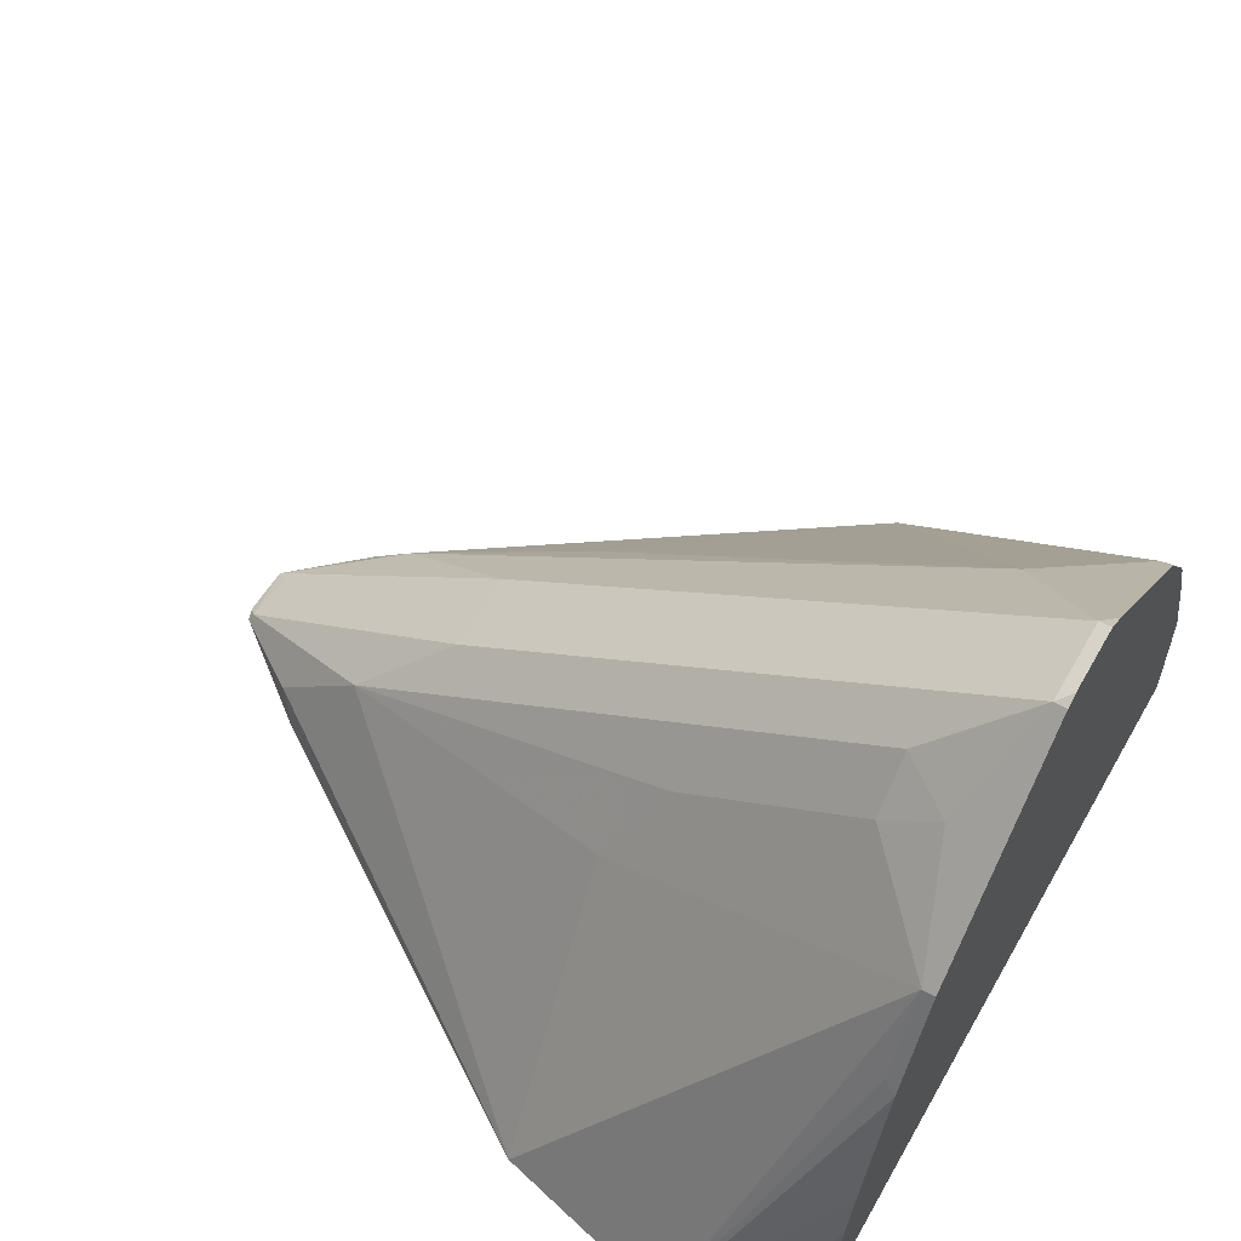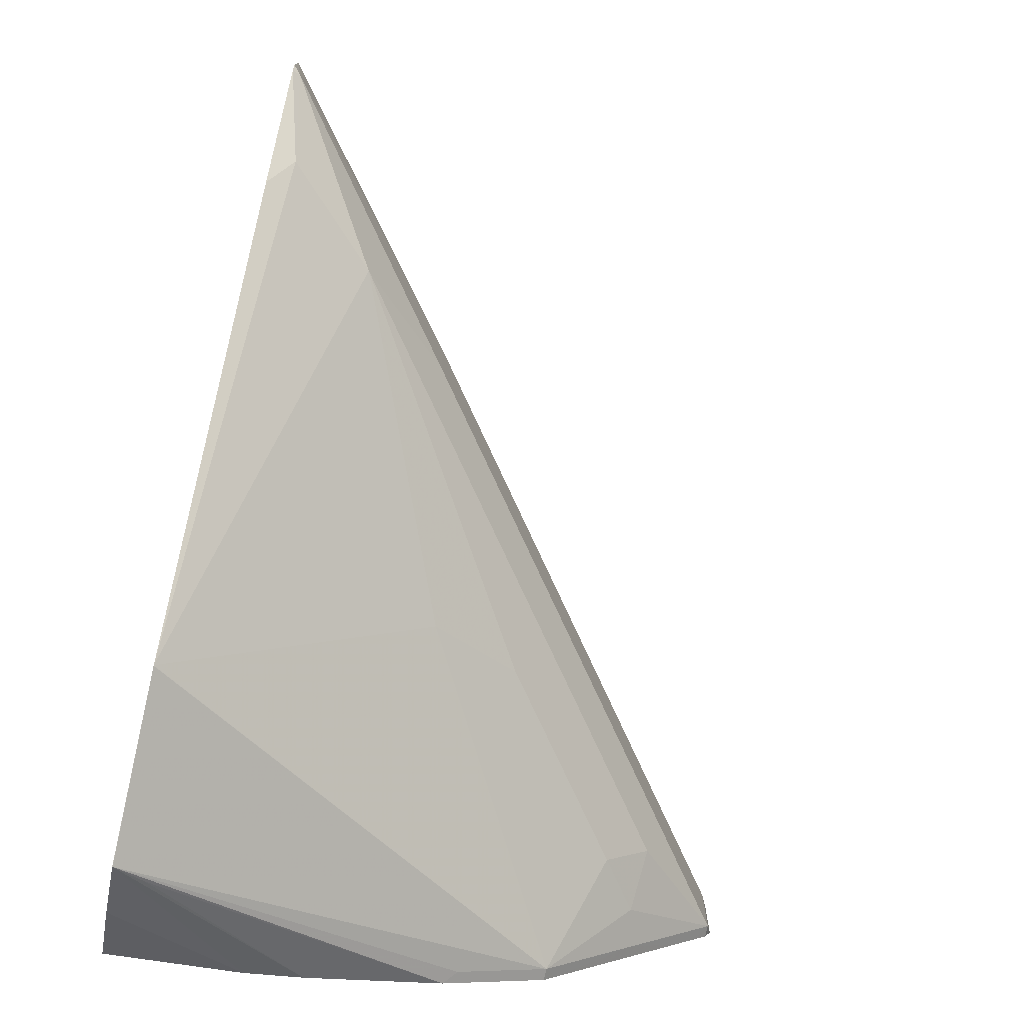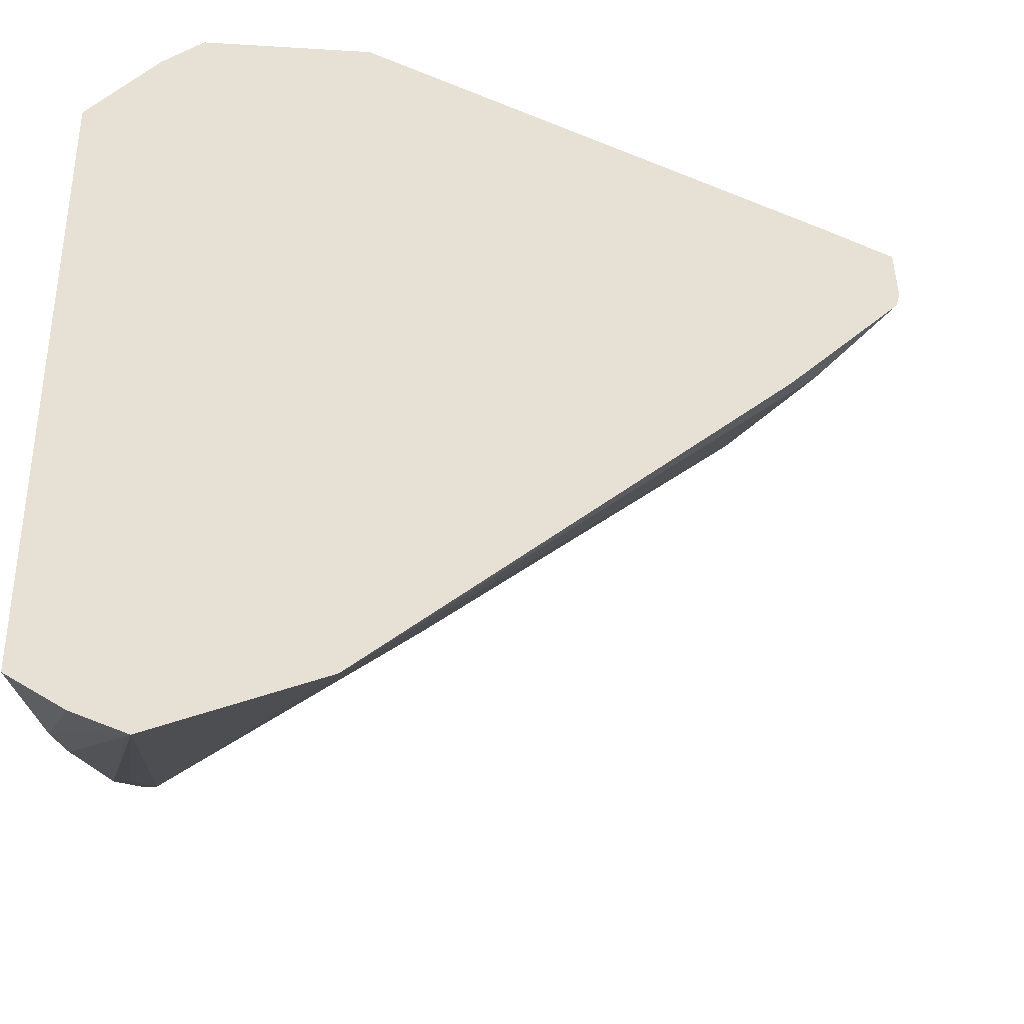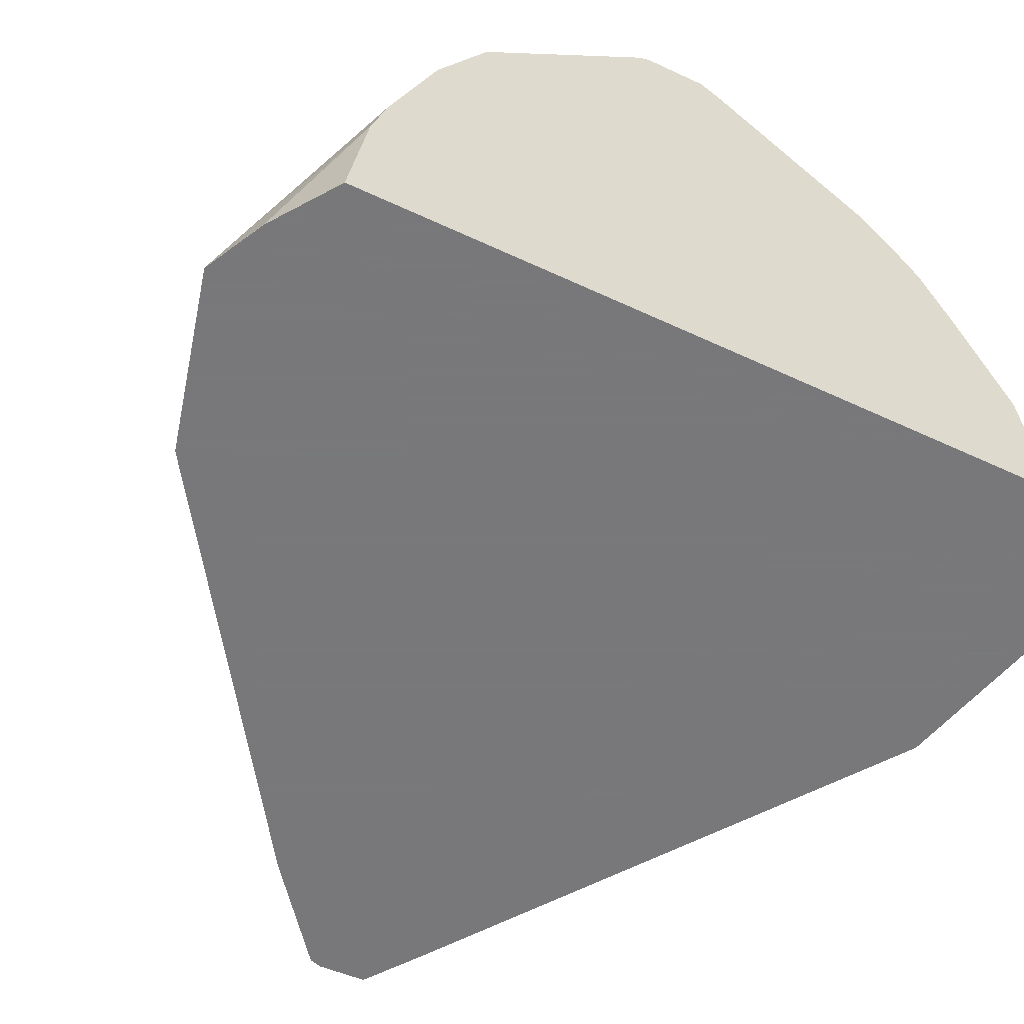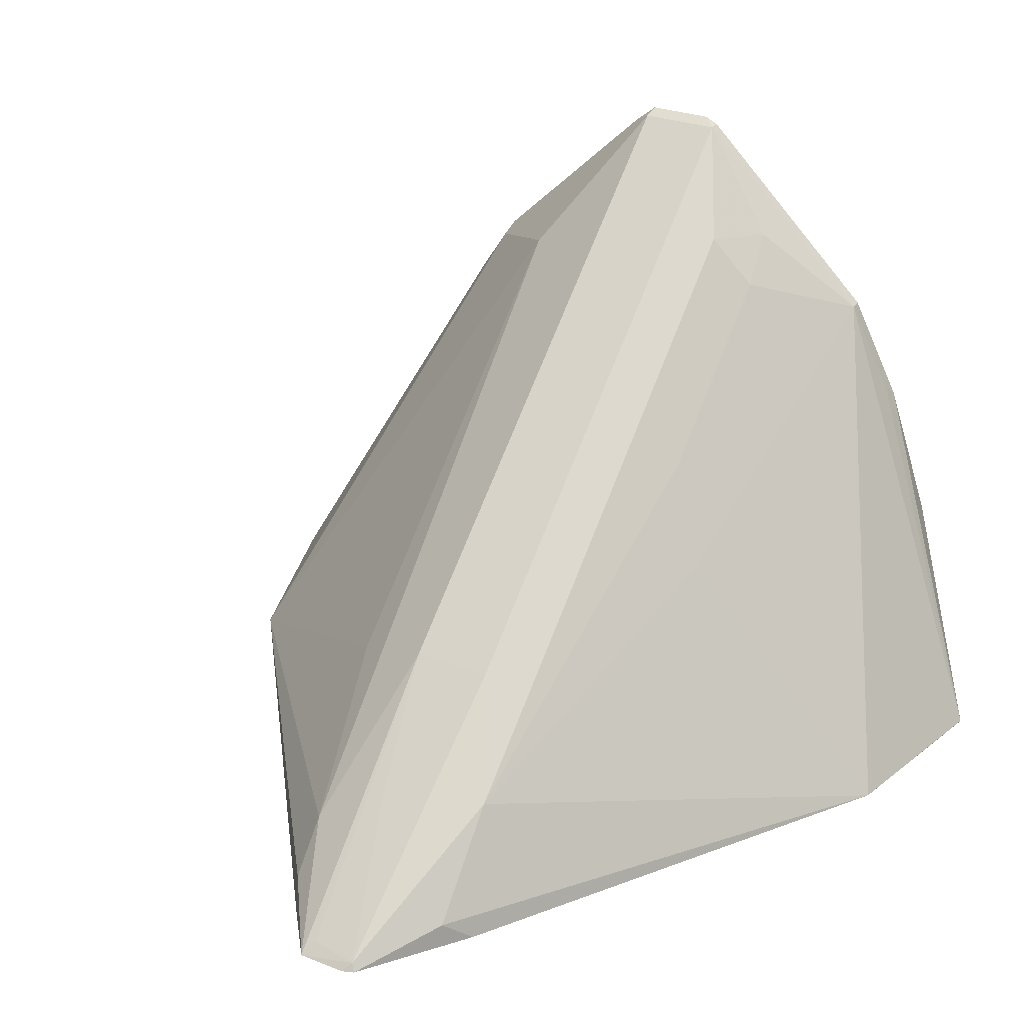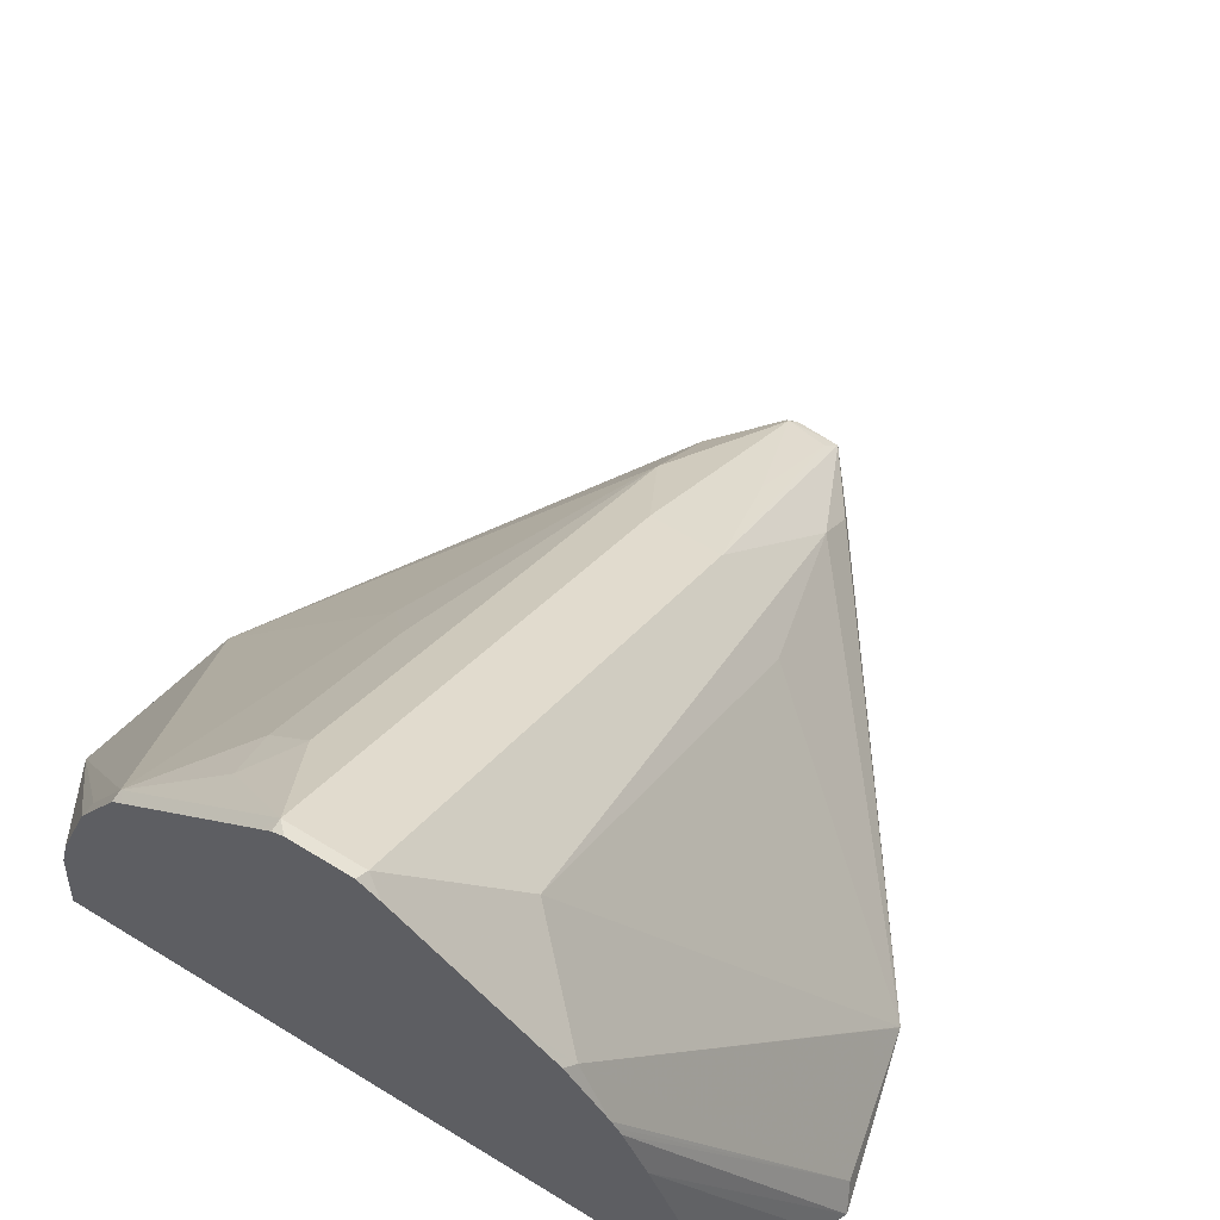
<metadata>
{"format":"obj","ext":"obj","renderer":"f3d","projection":"perspective","resolution":1024,"background":"white","views":[{"elev":61.1,"azim":-150.3,"up":"+Y"},{"elev":-74.3,"azim":77.8,"up":"+Z"},{"elev":-36.3,"azim":8.8,"up":"+Z"},{"elev":-57.6,"azim":-115.8,"up":"+Y"},{"elev":30.3,"azim":117.4,"up":"+Y"},{"elev":64.8,"azim":-58.4,"up":"+Y"}]}
</metadata>
<code>
v 0.2268 -0.1439 0.07276
v 0.2427 -0.1439 0.08537
v 0.2268 -0.1351 0.07243
v 0.2268 -0.1439 -0.06579
v 0.2517 -0.1439 0.08983
v 0.2517 -0.1438 0.0899
v 0.2457 -0.1408 0.08689
v 0.2268 -0.1148 0.07089
v 0.2268 -0.1173 -0.06252
v 0.2397 -0.1438 -0.0749
v 0.2397 -0.1439 -0.07485
v 0.2877 -0.1439 0.081
v 0.2268 -0.08784 0.06189
v 0.2562 -0.1393 0.08764
v 0.2268 -0.07397 0.05679
v 0.2268 -0.1058 -0.05964
v 0.2517 -0.1438 -0.08091
v 0.2457 -0.1439 -0.07791
v 0.2878 -0.1439 0.08095
v 0.2292 -0.05844 0.0472
v 0.2268 -0.06988 0.05474
v 0.2268 -0.07192 0.05577
v 0.2268 -0.07886 -0.05066
v 0.2487 -0.1378 -0.0779
v 0.2292 -0.07642 -0.04944
v 0.2292 -0.05844 -0.04045
v 0.2876 -0.1439 -0.07201
v 0.252 -0.1439 -0.08084
v 0.2517 -0.1439 -0.08087
v 0.3777 -0.1439 0.01792
v 0.3731 -0.1393 0.02021
v 0.3641 -0.1303 0.02021
v 0.3281 -0.1124 0.02921
v 0.2472 -0.04945 0.02921
v 0.2268 -0.05599 0.04596
v 0.2292 -0.02248 0.01123
v 0.2268 -0.047 0.03698
v 0.2268 -0.05844 -0.04045
v 0.2877 -0.1439 -0.07196
v 0.2268 -0.05599 -0.03801
v 0.2292 -0.04046 -0.02247
v 0.2367 -0.04196 -0.02097
v 0.2472 -0.04945 -0.02247
v 0.2922 -0.09438 -0.03145
v 0.3892 -0.1439 0.009661
v 0.3371 -0.1034 0.01123
v 0.3281 -0.1034 0.02021
v 0.2268 -0.02126 0.01061
v 0.2268 -0.02492 0.01489
v 0.2268 -0.02902 0.01899
v 0.2292 -0.02248 -0.004483
v 0.3686 -0.1439 -0.01803
v 0.3551 -0.1214 -0.01348
v 0.3731 -0.1393 -0.01348
v 0.2268 -0.02902 -0.01104
v 0.2472 -0.04046 -0.01348
v 0.3191 -0.09438 -0.01348
v 0.2832 -0.07642 -0.02247
v 0.3865 -0.1416 0.007855
v 0.3896 -0.1439 6.424e-05
v 0.388 -0.1423 -0.001491
v 0.3626 -0.1229 0.005983
v 0.3371 -0.1034 -0.004483
v 0.2268 -0.02126 -0.002042
v 0.2268 -0.02492 -0.006941
v 0.2268 -0.02248 -0.004483
v 0.3888 -0.1439 -0.00226
f 30 45 31
f 31 45 32
f 32 45 46
f 32 46 47
f 32 47 34
f 36 48 49
f 34 47 46
f 34 46 36
f 36 49 50
f 26 44 39
f 36 46 63
f 36 50 37
f 32 34 33
f 26 43 44
f 20 34 36
f 26 41 42
f 26 40 41
f 26 38 40
f 26 39 27
f 23 26 25
f 23 38 26
f 20 37 35
f 20 36 37
f 20 35 21
f 19 34 20
f 19 33 34
f 19 32 33
f 36 63 51
f 19 31 32
f 26 42 43
f 36 51 64
f 51 55 65
f 39 53 54
f 19 30 31
f 60 67 61
f 59 61 62
f 54 61 67
f 53 61 54
f 53 63 61
f 53 57 63
f 52 54 67
f 51 66 64
f 51 65 66
f 51 57 56
f 51 63 57
f 46 61 63
f 46 62 61
f 46 59 62
f 45 61 59
f 45 60 61
f 45 59 46
f 44 58 53
f 43 58 44
f 43 53 58
f 43 57 53
f 43 56 57
f 42 56 43
f 42 51 56
f 41 51 42
f 41 55 51
f 40 55 41
f 39 54 52
f 36 64 48
f 17 29 18
f 39 44 53
f 17 27 28
f 1 52 67
f 1 39 52
f 1 27 39
f 1 28 27
f 1 29 28
f 1 18 29
f 1 11 18
f 1 4 11
f 1 9 4
f 1 16 9
f 1 23 16
f 1 38 23
f 1 40 38
f 1 55 40
f 1 65 55
f 1 64 66
f 1 48 64
f 1 49 48
f 1 50 49
f 1 37 50
f 1 35 37
f 1 21 35
f 1 22 21
f 1 15 22
f 1 13 15
f 1 8 13
f 1 3 8
f 1 2 3
f 17 28 29
f 1 67 60
f 1 60 45
f 1 66 65
f 1 30 19
f 17 26 27
f 1 45 30
f 17 25 26
f 17 23 25
f 17 24 23
f 16 24 17
f 16 23 24
f 14 22 15
f 14 21 22
f 12 20 14
f 12 19 20
f 10 18 11
f 10 17 18
f 9 17 10
f 9 16 17
f 14 20 21
f 6 15 13
f 1 19 12
f 7 13 8
f 1 12 5
f 1 5 2
f 2 5 6
f 2 6 7
f 2 8 3
f 2 7 8
f 4 10 11
f 5 12 6
f 6 13 7
f 6 12 14
f 6 14 15
f 4 9 10

</code>
